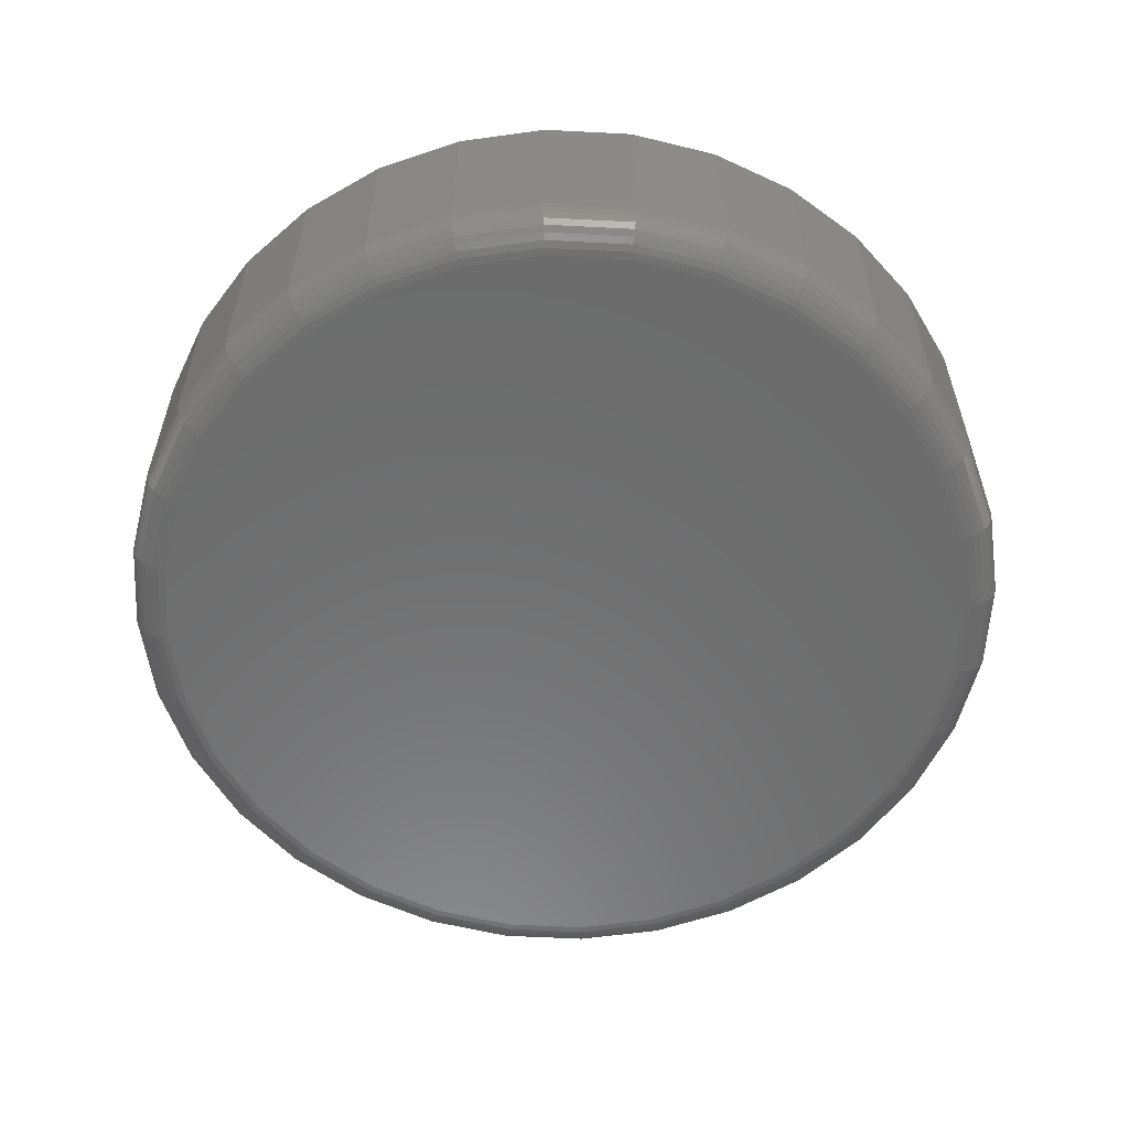
<metadata>
{"format":"stl","ext":"stl","renderer":"f3d","projection":"perspective","resolution":1024,"background":"white","views":[{"elev":-58.2,"azim":-76.2,"up":"+Z"}]}
</metadata>
<code>
# stl→obj: 384 verts, 764 faces
v 0.4417 -0.004276 0.007812
v 0.4417 -0.004276 0.04688
v 0.4435 0.01403 0.007812
v 0.4435 0.01403 0.04688
v 0.4488 0.03163 0.007812
v 0.4488 0.03163 0.04688
v 0.4575 0.04785 0.007812
v 0.4575 0.04785 0.04688
v 0.4692 0.06207 0.007812
v 0.4692 0.06207 0.04688
v 0.4834 0.07374 0.007812
v 0.4834 0.07374 0.04688
v 0.4996 0.08241 0.007812
v 0.4996 0.08241 0.04688
v 0.5172 0.08775 0.007812
v 0.5172 0.08775 0.04688
v 0.5355 0.08956 0.007812
v 0.5355 0.08956 0.04688
v 0.5538 0.08775 0.007812
v 0.5538 0.08775 0.04688
v 0.5714 0.08241 0.007812
v 0.5714 0.08241 0.04688
v 0.5877 0.07374 0.007812
v 0.5877 0.07374 0.04688
v 0.6019 0.06207 0.007812
v 0.6019 0.06207 0.04688
v 0.6135 0.04785 0.007812
v 0.6135 0.04785 0.04688
v 0.6222 0.03163 0.007812
v 0.6222 0.03163 0.04688
v 0.6276 0.01403 0.007812
v 0.6276 0.01403 0.04688
v 0.6294 -0.004276 0.007812
v 0.6294 -0.004276 0.04688
v 0.6276 -0.02258 0.007812
v 0.6276 -0.02258 0.04688
v 0.6222 -0.04018 0.007812
v 0.6222 -0.04018 0.04688
v 0.6135 -0.05641 0.007812
v 0.6135 -0.05641 0.04688
v 0.6019 -0.07063 0.007812
v 0.6019 -0.07063 0.04688
v 0.5877 -0.08229 0.007812
v 0.5877 -0.08229 0.04688
v 0.5714 -0.09097 0.007812
v 0.5714 -0.09097 0.04688
v 0.5538 -0.09631 0.007812
v 0.5538 -0.09631 0.04688
v 0.5355 -0.09811 0.007812
v 0.5355 -0.09811 0.04688
v 0.5172 -0.09631 0.007812
v 0.5172 -0.09631 0.04688
v 0.4996 -0.09097 0.007812
v 0.4996 -0.09097 0.04688
v 0.4834 -0.08229 0.007812
v 0.4834 -0.08229 0.04688
v 0.4692 -0.07063 0.007812
v 0.4692 -0.07063 0.04688
v 0.4575 -0.05641 0.007812
v 0.4575 -0.05641 0.04688
v 0.4488 -0.04018 0.007812
v 0.4488 -0.04018 0.04688
v 0.4435 -0.02258 0.007812
v 0.4435 -0.02258 0.04688
v 0.5355 0.08174 0
v 0.5523 0.08009 0
v 0.5187 0.08009 0
v 0.5026 0.0752 0
v 0.5684 0.0752 0
v 0.4877 0.06725 0
v 0.5833 0.06725 0
v 0.4747 0.05655 0
v 0.5964 0.05655 0
v 0.5833 -0.0758 0
v 0.4877 -0.0758 0
v 0.5964 -0.0651 0
v 0.5026 -0.08375 0
v 0.5684 -0.08375 0
v 0.5187 -0.08864 0
v 0.5523 -0.08864 0
v 0.5355 -0.0903 0
v 0.4747 -0.0651 0
v 0.464 -0.05207 0
v 0.607 -0.05207 0
v 0.4561 -0.03719 0
v 0.615 -0.03719 0
v 0.4512 -0.02106 0
v 0.6199 -0.02106 0
v 0.4495 -0.004276 0
v 0.6215 -0.004276 0
v 0.4512 0.01251 0
v 0.6199 0.01251 0
v 0.4561 0.02864 0
v 0.615 0.02864 0
v 0.464 0.04351 0
v 0.607 0.04351 0
v 0.4418 -0.004276 0.006288
v 0.4436 0.014 0.006288
v 0.4423 -0.004276 0.004823
v 0.4441 0.01391 0.004823
v 0.443 -0.004276 0.003472
v 0.4448 0.01377 0.003472
v 0.444 -0.004276 0.002288
v 0.4457 0.01358 0.002288
v 0.4452 -0.004276 0.001317
v 0.4469 0.01335 0.001317
v 0.4465 -0.004276 0.0005947
v 0.4482 0.01309 0.0005947
v 0.448 -0.004276 0.0001501
v 0.4497 0.0128 0.0001501
v 0.6274 0.014 0.006288
v 0.6292 -0.004276 0.006288
v 0.627 0.01391 0.004823
v 0.6288 -0.004276 0.004823
v 0.6263 0.01377 0.003472
v 0.628 -0.004276 0.003472
v 0.6253 0.01358 0.002288
v 0.6271 -0.004276 0.002288
v 0.6242 0.01335 0.001317
v 0.6259 -0.004276 0.001317
v 0.6228 0.01309 0.0005947
v 0.6245 -0.004276 0.0005947
v 0.6214 0.0128 0.0001501
v 0.6231 -0.004276 0.0001501
v 0.6221 0.03157 0.006288
v 0.6217 0.0314 0.004823
v 0.621 0.03113 0.003472
v 0.6201 0.03076 0.002288
v 0.619 0.0303 0.001317
v 0.6178 0.02979 0.0005947
v 0.6164 0.02923 0.0001501
v 0.6134 0.04777 0.006288
v 0.6131 0.04752 0.004823
v 0.6125 0.04712 0.003472
v 0.6116 0.04658 0.002288
v 0.6107 0.04593 0.001317
v 0.6095 0.04517 0.0005947
v 0.6083 0.04436 0.0001501
v 0.6018 0.06197 0.006288
v 0.6015 0.06165 0.004823
v 0.6009 0.06114 0.003472
v 0.6003 0.06046 0.002288
v 0.5994 0.05962 0.001317
v 0.5985 0.05866 0.0005947
v 0.5974 0.05763 0.0001501
v 0.5876 0.07362 0.006288
v 0.5873 0.07325 0.004823
v 0.5869 0.07265 0.003472
v 0.5864 0.07184 0.002288
v 0.5857 0.07086 0.001317
v 0.585 0.06973 0.0005947
v 0.5842 0.06851 0.0001501
v 0.5714 0.08227 0.006288
v 0.5712 0.08186 0.004823
v 0.5709 0.0812 0.003472
v 0.5706 0.0803 0.002288
v 0.5701 0.07921 0.001317
v 0.5696 0.07796 0.0005947
v 0.569 0.0766 0.0001501
v 0.5538 0.08761 0.006288
v 0.5537 0.08717 0.004823
v 0.5536 0.08646 0.003472
v 0.5534 0.08551 0.002288
v 0.5532 0.08435 0.001317
v 0.5529 0.08302 0.0005947
v 0.5526 0.08159 0.0001501
v 0.5355 0.08941 0.006288
v 0.5355 0.08896 0.004823
v 0.5355 0.08824 0.003472
v 0.5355 0.08727 0.002288
v 0.5355 0.08608 0.001317
v 0.5355 0.08473 0.0005947
v 0.5355 0.08327 0.0001501
v 0.5172 0.08761 0.006288
v 0.5173 0.08717 0.004823
v 0.5175 0.08646 0.003472
v 0.5177 0.08551 0.002288
v 0.5179 0.08435 0.001317
v 0.5182 0.08302 0.0005947
v 0.5184 0.08159 0.0001501
v 0.4997 0.08227 0.006288
v 0.4998 0.08186 0.004823
v 0.5001 0.0812 0.003472
v 0.5005 0.0803 0.002288
v 0.5009 0.07921 0.001317
v 0.5015 0.07796 0.0005947
v 0.502 0.0766 0.0001501
v 0.4835 0.07362 0.006288
v 0.4837 0.07325 0.004823
v 0.4841 0.07265 0.003472
v 0.4847 0.07184 0.002288
v 0.4853 0.07086 0.001317
v 0.4861 0.06973 0.0005947
v 0.4869 0.06851 0.0001501
v 0.4693 0.06197 0.006288
v 0.4696 0.06165 0.004823
v 0.4701 0.06114 0.003472
v 0.4708 0.06046 0.002288
v 0.4716 0.05962 0.001317
v 0.4726 0.05866 0.0005947
v 0.4736 0.05763 0.0001501
v 0.4576 0.04777 0.006288
v 0.458 0.04752 0.004823
v 0.4586 0.04712 0.003472
v 0.4594 0.04658 0.002288
v 0.4604 0.04593 0.001317
v 0.4615 0.04517 0.0005947
v 0.4627 0.04436 0.0001501
v 0.449 0.03157 0.006288
v 0.4494 0.0314 0.004823
v 0.4501 0.03113 0.003472
v 0.451 0.03076 0.002288
v 0.452 0.0303 0.001317
v 0.4533 0.02979 0.0005947
v 0.4546 0.02923 0.0001501
v 0.6274 -0.02255 0.006288
v 0.627 -0.02247 0.004823
v 0.6263 -0.02233 0.003472
v 0.6253 -0.02214 0.002288
v 0.6242 -0.0219 0.001317
v 0.6228 -0.02164 0.0005947
v 0.6214 -0.02136 0.0001501
v 0.4436 -0.02255 0.006288
v 0.4441 -0.02247 0.004823
v 0.4448 -0.02233 0.003472
v 0.4457 -0.02214 0.002288
v 0.4469 -0.0219 0.001317
v 0.4482 -0.02164 0.0005947
v 0.4497 -0.02136 0.0001501
v 0.449 -0.04013 0.006288
v 0.4494 -0.03996 0.004823
v 0.4501 -0.03968 0.003472
v 0.451 -0.03931 0.002288
v 0.452 -0.03886 0.001317
v 0.4533 -0.03834 0.0005947
v 0.4546 -0.03778 0.0001501
v 0.4576 -0.05632 0.006288
v 0.458 -0.05608 0.004823
v 0.4586 -0.05568 0.003472
v 0.4594 -0.05514 0.002288
v 0.4604 -0.05448 0.001317
v 0.4615 -0.05373 0.0005947
v 0.4627 -0.05291 0.0001501
v 0.4693 -0.07052 0.006288
v 0.4696 -0.07021 0.004823
v 0.4701 -0.06969 0.003472
v 0.4708 -0.06901 0.002288
v 0.4716 -0.06817 0.001317
v 0.4726 -0.06722 0.0005947
v 0.4736 -0.06618 0.0001501
v 0.4835 -0.08217 0.006288
v 0.4837 -0.0818 0.004823
v 0.4841 -0.0812 0.003472
v 0.4847 -0.08039 0.002288
v 0.4853 -0.07941 0.001317
v 0.4861 -0.07828 0.0005947
v 0.4869 -0.07707 0.0001501
v 0.4997 -0.09083 0.006288
v 0.4998 -0.09042 0.004823
v 0.5001 -0.08975 0.003472
v 0.5005 -0.08885 0.002288
v 0.5009 -0.08776 0.001317
v 0.5015 -0.08651 0.0005947
v 0.502 -0.08516 0.0001501
v 0.5172 -0.09616 0.006288
v 0.5173 -0.09572 0.004823
v 0.5175 -0.09501 0.003472
v 0.5177 -0.09406 0.002288
v 0.5179 -0.0929 0.001317
v 0.5182 -0.09158 0.0005947
v 0.5184 -0.09014 0.0001501
v 0.5355 -0.09796 0.006288
v 0.5355 -0.09751 0.004823
v 0.5355 -0.09679 0.003472
v 0.5355 -0.09582 0.002288
v 0.5355 -0.09464 0.001317
v 0.5355 -0.09329 0.0005947
v 0.5355 -0.09182 0.0001501
v 0.5538 -0.09616 0.006288
v 0.5537 -0.09572 0.004823
v 0.5536 -0.09501 0.003472
v 0.5534 -0.09406 0.002288
v 0.5532 -0.0929 0.001317
v 0.5529 -0.09158 0.0005947
v 0.5526 -0.09014 0.0001501
v 0.5714 -0.09083 0.006288
v 0.5712 -0.09042 0.004823
v 0.5709 -0.08975 0.003472
v 0.5706 -0.08885 0.002288
v 0.5701 -0.08776 0.001317
v 0.5696 -0.08651 0.0005947
v 0.569 -0.08516 0.0001501
v 0.5876 -0.08217 0.006288
v 0.5873 -0.0818 0.004823
v 0.5869 -0.0812 0.003472
v 0.5864 -0.08039 0.002288
v 0.5857 -0.07941 0.001317
v 0.585 -0.07828 0.0005947
v 0.5842 -0.07707 0.0001501
v 0.6018 -0.07052 0.006288
v 0.6015 -0.07021 0.004823
v 0.6009 -0.06969 0.003472
v 0.6003 -0.06901 0.002288
v 0.5994 -0.06817 0.001317
v 0.5985 -0.06722 0.0005947
v 0.5974 -0.06618 0.0001501
v 0.6134 -0.05632 0.006288
v 0.6131 -0.05608 0.004823
v 0.6125 -0.05568 0.003472
v 0.6116 -0.05514 0.002288
v 0.6107 -0.05448 0.001317
v 0.6095 -0.05373 0.0005947
v 0.6083 -0.05291 0.0001501
v 0.6221 -0.04013 0.006288
v 0.6217 -0.03996 0.004823
v 0.621 -0.03968 0.003472
v 0.6201 -0.03931 0.002288
v 0.619 -0.03886 0.001317
v 0.6178 -0.03834 0.0005947
v 0.6164 -0.03778 0.0001501
v 0.5355 0.08174 0.04688
v 0.4877 0.06725 0.04688
v 0.5026 0.0752 0.04688
v 0.4747 0.05655 0.04688
v 0.464 0.04351 0.04688
v 0.4561 0.02864 0.04688
v 0.4512 0.01251 0.04688
v 0.4561 -0.03719 0.04688
v 0.4512 -0.02106 0.04688
v 0.464 -0.05207 0.04688
v 0.4747 -0.0651 0.04688
v 0.4877 -0.0758 0.04688
v 0.5026 -0.08375 0.04688
v 0.5187 -0.08864 0.04688
v 0.5355 -0.0903 0.04688
v 0.5523 0.08009 0.04688
v 0.5684 0.0752 0.04688
v 0.5833 0.06725 0.04688
v 0.5964 0.05655 0.04688
v 0.607 0.04351 0.04688
v 0.615 0.02864 0.04688
v 0.6199 0.01251 0.04688
v 0.6215 -0.004276 0.04688
v 0.6199 -0.02106 0.04688
v 0.615 -0.03719 0.04688
v 0.607 -0.05207 0.04688
v 0.5964 -0.0651 0.04688
v 0.5833 -0.0758 0.04688
v 0.5684 -0.08375 0.04688
v 0.5523 -0.08864 0.04688
v 0.4495 -0.004276 0.04688
v 0.5187 0.08009 0.04688
v 0.5355 -0.0903 0.007812
v 0.5523 -0.08864 0.007812
v 0.5684 -0.08375 0.007812
v 0.5833 -0.0758 0.007812
v 0.5964 -0.0651 0.007812
v 0.607 -0.05207 0.007812
v 0.615 -0.03719 0.007812
v 0.6199 -0.02106 0.007812
v 0.6215 -0.004276 0.007812
v 0.5187 -0.08864 0.007812
v 0.5026 -0.08375 0.007812
v 0.4877 -0.0758 0.007812
v 0.4747 -0.0651 0.007812
v 0.464 -0.05207 0.007812
v 0.4561 -0.03719 0.007812
v 0.4512 -0.02106 0.007812
v 0.4495 -0.004276 0.007812
v 0.5355 0.08174 0.007812
v 0.5187 0.08009 0.007812
v 0.5026 0.0752 0.007812
v 0.4877 0.06725 0.007812
v 0.4747 0.05655 0.007812
v 0.464 0.04351 0.007812
v 0.4561 0.02864 0.007812
v 0.4512 0.01251 0.007812
v 0.5523 0.08009 0.007812
v 0.5684 0.0752 0.007812
v 0.5833 0.06725 0.007812
v 0.5964 0.05655 0.007812
v 0.607 0.04351 0.007812
v 0.615 0.02864 0.007812
v 0.6199 0.01251 0.007812
f 1 2 3
f 3 2 4
f 3 4 5
f 5 4 6
f 5 6 7
f 7 6 8
f 7 8 9
f 9 8 10
f 9 10 11
f 11 10 12
f 11 12 13
f 13 12 14
f 13 14 15
f 15 14 16
f 15 16 17
f 17 16 18
f 17 18 19
f 19 18 20
f 19 20 21
f 21 20 22
f 21 22 23
f 23 22 24
f 23 24 25
f 25 24 26
f 25 26 27
f 27 26 28
f 27 28 29
f 29 28 30
f 29 30 31
f 31 30 32
f 31 32 33
f 33 32 34
f 33 34 35
f 35 34 36
f 35 36 37
f 37 36 38
f 37 38 39
f 39 38 40
f 39 40 41
f 41 40 42
f 41 42 43
f 43 42 44
f 43 44 45
f 45 44 46
f 45 46 47
f 47 46 48
f 47 48 49
f 49 48 50
f 49 50 51
f 51 50 52
f 51 52 53
f 53 52 54
f 53 54 55
f 55 54 56
f 55 56 57
f 57 56 58
f 57 58 59
f 59 58 60
f 59 60 61
f 61 60 62
f 61 62 63
f 63 62 64
f 63 64 1
f 1 64 2
f 65 66 67
f 68 67 66
f 69 68 66
f 70 68 69
f 71 70 69
f 72 70 71
f 73 72 71
f 74 75 76
f 77 75 74
f 78 77 74
f 79 77 78
f 80 79 78
f 81 79 80
f 75 82 76
f 76 82 83
f 76 83 84
f 84 83 85
f 84 85 86
f 86 85 87
f 86 87 88
f 88 87 89
f 88 89 90
f 90 89 91
f 90 91 92
f 92 91 93
f 92 93 94
f 94 93 95
f 94 95 96
f 96 95 72
f 96 72 73
f 1 3 97
f 97 3 98
f 97 98 99
f 99 98 100
f 99 100 101
f 101 100 102
f 101 102 103
f 103 102 104
f 103 104 105
f 105 104 106
f 105 106 107
f 107 106 108
f 107 108 109
f 109 108 110
f 109 110 89
f 89 110 91
f 31 33 111
f 111 33 112
f 111 112 113
f 113 112 114
f 113 114 115
f 115 114 116
f 115 116 117
f 117 116 118
f 117 118 119
f 119 118 120
f 119 120 121
f 121 120 122
f 121 122 123
f 123 122 124
f 123 124 92
f 92 124 90
f 29 31 125
f 125 31 111
f 125 111 126
f 126 111 113
f 126 113 127
f 127 113 115
f 127 115 128
f 128 115 117
f 128 117 129
f 129 117 119
f 129 119 130
f 130 119 121
f 130 121 131
f 131 121 123
f 131 123 94
f 94 123 92
f 27 29 132
f 132 29 125
f 132 125 133
f 133 125 126
f 133 126 134
f 134 126 127
f 134 127 135
f 135 127 128
f 135 128 136
f 136 128 129
f 136 129 137
f 137 129 130
f 137 130 138
f 138 130 131
f 138 131 96
f 96 131 94
f 25 27 139
f 139 27 132
f 139 132 140
f 140 132 133
f 140 133 141
f 141 133 134
f 141 134 142
f 142 134 135
f 142 135 143
f 143 135 136
f 143 136 144
f 144 136 137
f 144 137 145
f 145 137 138
f 145 138 73
f 73 138 96
f 23 25 146
f 146 25 139
f 146 139 147
f 147 139 140
f 147 140 148
f 148 140 141
f 148 141 149
f 149 141 142
f 149 142 150
f 150 142 143
f 150 143 151
f 151 143 144
f 151 144 152
f 152 144 145
f 152 145 71
f 71 145 73
f 21 23 153
f 153 23 146
f 153 146 154
f 154 146 147
f 154 147 155
f 155 147 148
f 155 148 156
f 156 148 149
f 156 149 157
f 157 149 150
f 157 150 158
f 158 150 151
f 158 151 159
f 159 151 152
f 159 152 69
f 69 152 71
f 19 21 160
f 160 21 153
f 160 153 161
f 161 153 154
f 161 154 162
f 162 154 155
f 162 155 163
f 163 155 156
f 163 156 164
f 164 156 157
f 164 157 165
f 165 157 158
f 165 158 166
f 166 158 159
f 166 159 66
f 66 159 69
f 17 19 167
f 167 19 160
f 167 160 168
f 168 160 161
f 168 161 169
f 169 161 162
f 169 162 170
f 170 162 163
f 170 163 171
f 171 163 164
f 171 164 172
f 172 164 165
f 172 165 173
f 173 165 166
f 173 166 65
f 65 166 66
f 15 17 174
f 174 17 167
f 174 167 175
f 175 167 168
f 175 168 176
f 176 168 169
f 176 169 177
f 177 169 170
f 177 170 178
f 178 170 171
f 178 171 179
f 179 171 172
f 179 172 180
f 180 172 173
f 180 173 67
f 67 173 65
f 13 15 181
f 181 15 174
f 181 174 182
f 182 174 175
f 182 175 183
f 183 175 176
f 183 176 184
f 184 176 177
f 184 177 185
f 185 177 178
f 185 178 186
f 186 178 179
f 186 179 187
f 187 179 180
f 187 180 68
f 68 180 67
f 11 13 188
f 188 13 181
f 188 181 189
f 189 181 182
f 189 182 190
f 190 182 183
f 190 183 191
f 191 183 184
f 191 184 192
f 192 184 185
f 192 185 193
f 193 185 186
f 193 186 194
f 194 186 187
f 194 187 70
f 70 187 68
f 9 11 195
f 195 11 188
f 195 188 196
f 196 188 189
f 196 189 197
f 197 189 190
f 197 190 198
f 198 190 191
f 198 191 199
f 199 191 192
f 199 192 200
f 200 192 193
f 200 193 201
f 201 193 194
f 201 194 72
f 72 194 70
f 7 9 202
f 202 9 195
f 202 195 203
f 203 195 196
f 203 196 204
f 204 196 197
f 204 197 205
f 205 197 198
f 205 198 206
f 206 198 199
f 206 199 207
f 207 199 200
f 207 200 208
f 208 200 201
f 208 201 95
f 95 201 72
f 5 7 209
f 209 7 202
f 209 202 210
f 210 202 203
f 210 203 211
f 211 203 204
f 211 204 212
f 212 204 205
f 212 205 213
f 213 205 206
f 213 206 214
f 214 206 207
f 214 207 215
f 215 207 208
f 215 208 93
f 93 208 95
f 3 5 98
f 98 5 209
f 98 209 100
f 100 209 210
f 100 210 102
f 102 210 211
f 102 211 104
f 104 211 212
f 104 212 106
f 106 212 213
f 106 213 108
f 108 213 214
f 108 214 110
f 110 214 215
f 110 215 91
f 91 215 93
f 33 35 112
f 112 35 216
f 112 216 114
f 114 216 217
f 114 217 116
f 116 217 218
f 116 218 118
f 118 218 219
f 118 219 120
f 120 219 220
f 120 220 122
f 122 220 221
f 122 221 124
f 124 221 222
f 124 222 90
f 90 222 88
f 63 1 223
f 223 1 97
f 223 97 224
f 224 97 99
f 224 99 225
f 225 99 101
f 225 101 226
f 226 101 103
f 226 103 227
f 227 103 105
f 227 105 228
f 228 105 107
f 228 107 229
f 229 107 109
f 229 109 87
f 87 109 89
f 61 63 230
f 230 63 223
f 230 223 231
f 231 223 224
f 231 224 232
f 232 224 225
f 232 225 233
f 233 225 226
f 233 226 234
f 234 226 227
f 234 227 235
f 235 227 228
f 235 228 236
f 236 228 229
f 236 229 85
f 85 229 87
f 59 61 237
f 237 61 230
f 237 230 238
f 238 230 231
f 238 231 239
f 239 231 232
f 239 232 240
f 240 232 233
f 240 233 241
f 241 233 234
f 241 234 242
f 242 234 235
f 242 235 243
f 243 235 236
f 243 236 83
f 83 236 85
f 57 59 244
f 244 59 237
f 244 237 245
f 245 237 238
f 245 238 246
f 246 238 239
f 246 239 247
f 247 239 240
f 247 240 248
f 248 240 241
f 248 241 249
f 249 241 242
f 249 242 250
f 250 242 243
f 250 243 82
f 82 243 83
f 55 57 251
f 251 57 244
f 251 244 252
f 252 244 245
f 252 245 253
f 253 245 246
f 253 246 254
f 254 246 247
f 254 247 255
f 255 247 248
f 255 248 256
f 256 248 249
f 256 249 257
f 257 249 250
f 257 250 75
f 75 250 82
f 53 55 258
f 258 55 251
f 258 251 259
f 259 251 252
f 259 252 260
f 260 252 253
f 260 253 261
f 261 253 254
f 261 254 262
f 262 254 255
f 262 255 263
f 263 255 256
f 263 256 264
f 264 256 257
f 264 257 77
f 77 257 75
f 51 53 265
f 265 53 258
f 265 258 266
f 266 258 259
f 266 259 267
f 267 259 260
f 267 260 268
f 268 260 261
f 268 261 269
f 269 261 262
f 269 262 270
f 270 262 263
f 270 263 271
f 271 263 264
f 271 264 79
f 79 264 77
f 49 51 272
f 272 51 265
f 272 265 273
f 273 265 266
f 273 266 274
f 274 266 267
f 274 267 275
f 275 267 268
f 275 268 276
f 276 268 269
f 276 269 277
f 277 269 270
f 277 270 278
f 278 270 271
f 278 271 81
f 81 271 79
f 47 49 279
f 279 49 272
f 279 272 280
f 280 272 273
f 280 273 281
f 281 273 274
f 281 274 282
f 282 274 275
f 282 275 283
f 283 275 276
f 283 276 284
f 284 276 277
f 284 277 285
f 285 277 278
f 285 278 80
f 80 278 81
f 45 47 286
f 286 47 279
f 286 279 287
f 287 279 280
f 287 280 288
f 288 280 281
f 288 281 289
f 289 281 282
f 289 282 290
f 290 282 283
f 290 283 291
f 291 283 284
f 291 284 292
f 292 284 285
f 292 285 78
f 78 285 80
f 43 45 293
f 293 45 286
f 293 286 294
f 294 286 287
f 294 287 295
f 295 287 288
f 295 288 296
f 296 288 289
f 296 289 297
f 297 289 290
f 297 290 298
f 298 290 291
f 298 291 299
f 299 291 292
f 299 292 74
f 74 292 78
f 41 43 300
f 300 43 293
f 300 293 301
f 301 293 294
f 301 294 302
f 302 294 295
f 302 295 303
f 303 295 296
f 303 296 304
f 304 296 297
f 304 297 305
f 305 297 298
f 305 298 306
f 306 298 299
f 306 299 76
f 76 299 74
f 39 41 307
f 307 41 300
f 307 300 308
f 308 300 301
f 308 301 309
f 309 301 302
f 309 302 310
f 310 302 303
f 310 303 311
f 311 303 304
f 311 304 312
f 312 304 305
f 312 305 313
f 313 305 306
f 313 306 84
f 84 306 76
f 37 39 314
f 314 39 307
f 314 307 315
f 315 307 308
f 315 308 316
f 316 308 309
f 316 309 317
f 317 309 310
f 317 310 318
f 318 310 311
f 318 311 319
f 319 311 312
f 319 312 320
f 320 312 313
f 320 313 86
f 86 313 84
f 35 37 216
f 216 37 314
f 216 314 217
f 217 314 315
f 217 315 218
f 218 315 316
f 218 316 219
f 219 316 317
f 219 317 220
f 220 317 318
f 220 318 221
f 221 318 319
f 221 319 222
f 222 319 320
f 222 320 88
f 88 320 86
f 321 18 16
f 322 323 12
f 12 10 322
f 324 322 10
f 10 8 324
f 324 8 325
f 325 8 6
f 325 6 326
f 326 6 4
f 326 4 327
f 328 329 64
f 64 62 328
f 330 328 62
f 62 60 330
f 331 330 60
f 60 58 331
f 331 58 332
f 332 58 56
f 332 56 333
f 333 56 54
f 334 333 54
f 334 54 335
f 335 54 52
f 335 52 50
f 20 18 321
f 20 321 22
f 22 321 336
f 22 336 337
f 22 337 24
f 24 337 338
f 24 338 26
f 26 338 339
f 26 339 28
f 339 340 28
f 30 28 340
f 340 341 30
f 32 30 341
f 341 342 32
f 343 32 342
f 36 344 345
f 36 345 38
f 38 345 346
f 38 346 40
f 40 346 347
f 40 347 42
f 347 348 42
f 44 42 348
f 348 349 44
f 46 44 349
f 46 349 350
f 46 350 335
f 48 46 335
f 335 50 48
f 34 32 343
f 34 343 344
f 34 344 36
f 2 64 329
f 2 329 351
f 2 351 327
f 2 327 4
f 14 12 323
f 14 323 352
f 14 352 321
f 14 321 16
f 353 350 354
f 354 350 349
f 354 349 355
f 355 349 348
f 355 348 356
f 356 348 347
f 356 347 357
f 357 347 346
f 357 346 358
f 358 346 345
f 358 345 359
f 359 345 344
f 359 344 360
f 360 344 343
f 360 343 361
f 350 353 335
f 335 353 362
f 335 362 334
f 334 362 363
f 334 363 333
f 333 363 364
f 333 364 332
f 332 364 365
f 332 365 331
f 331 365 366
f 331 366 330
f 330 366 367
f 330 367 328
f 328 367 368
f 328 368 329
f 329 368 369
f 329 369 351
f 370 352 371
f 371 352 323
f 371 323 372
f 372 323 322
f 372 322 373
f 373 322 324
f 373 324 374
f 374 324 325
f 374 325 375
f 375 325 326
f 375 326 376
f 376 326 327
f 376 327 377
f 377 327 351
f 377 351 369
f 352 370 321
f 321 370 378
f 321 378 336
f 336 378 379
f 336 379 337
f 337 379 380
f 337 380 338
f 338 380 381
f 338 381 339
f 339 381 382
f 339 382 340
f 340 382 383
f 340 383 341
f 341 383 384
f 341 384 342
f 342 384 361
f 342 361 343
f 371 378 370
f 378 371 372
f 378 372 379
f 379 372 373
f 379 373 380
f 380 373 374
f 380 374 381
f 357 364 356
f 356 364 363
f 356 363 355
f 355 363 362
f 355 362 354
f 354 362 353
f 381 374 382
f 382 374 375
f 382 375 383
f 383 375 376
f 383 376 384
f 384 376 377
f 384 377 361
f 361 377 369
f 361 369 360
f 360 369 368
f 360 368 359
f 359 368 367
f 359 367 358
f 358 367 366
f 358 366 357
f 357 366 365
f 357 365 364

</code>
